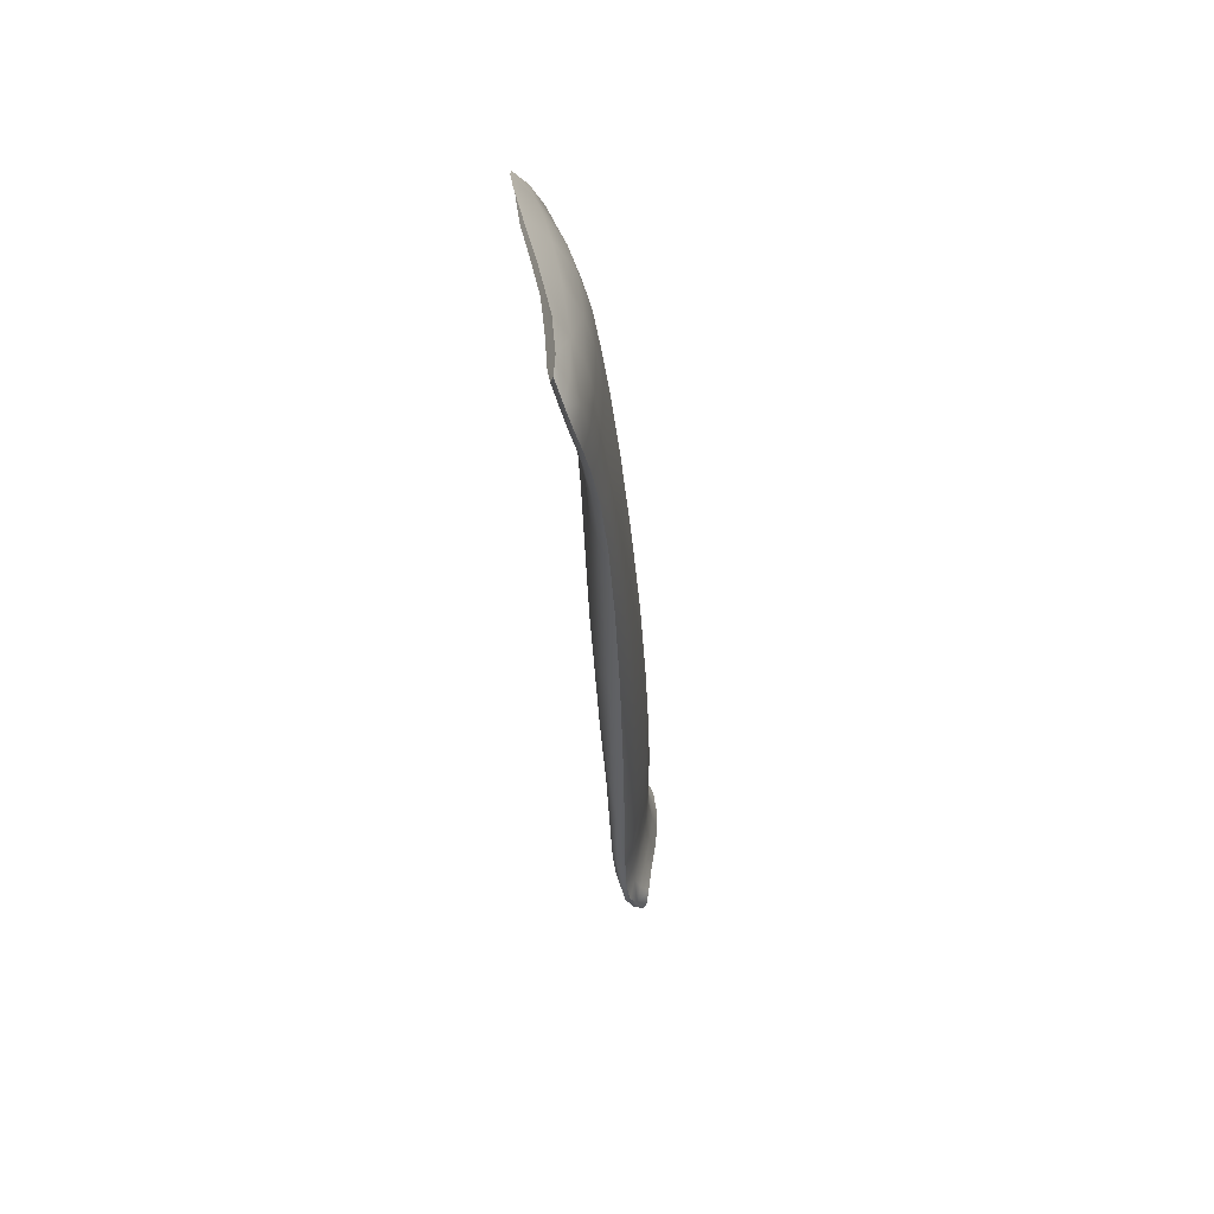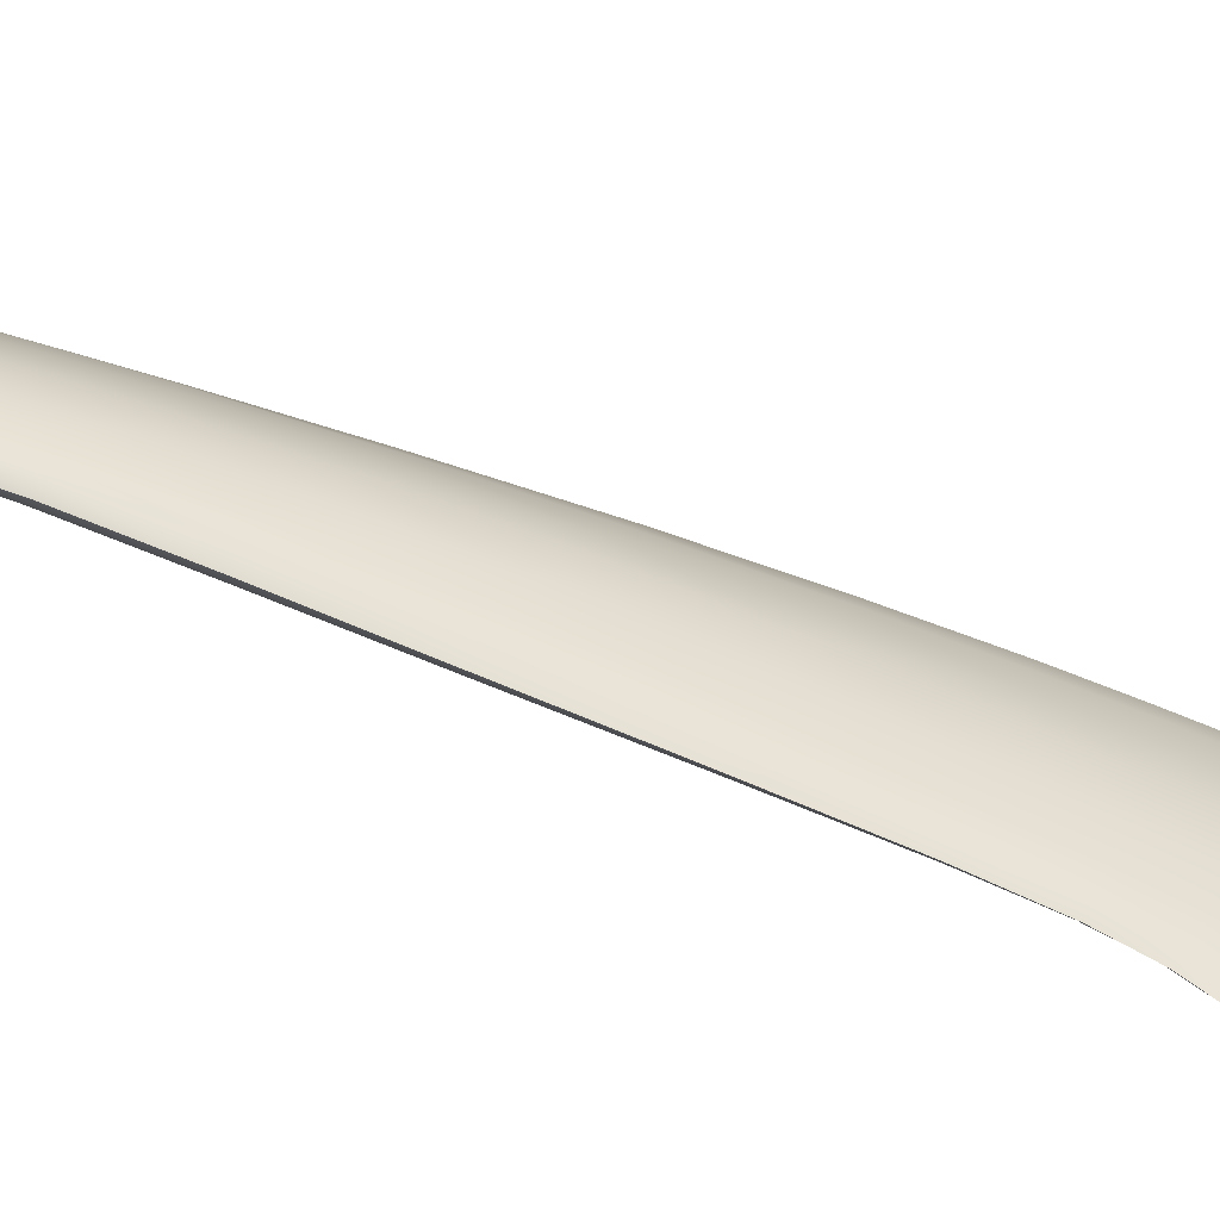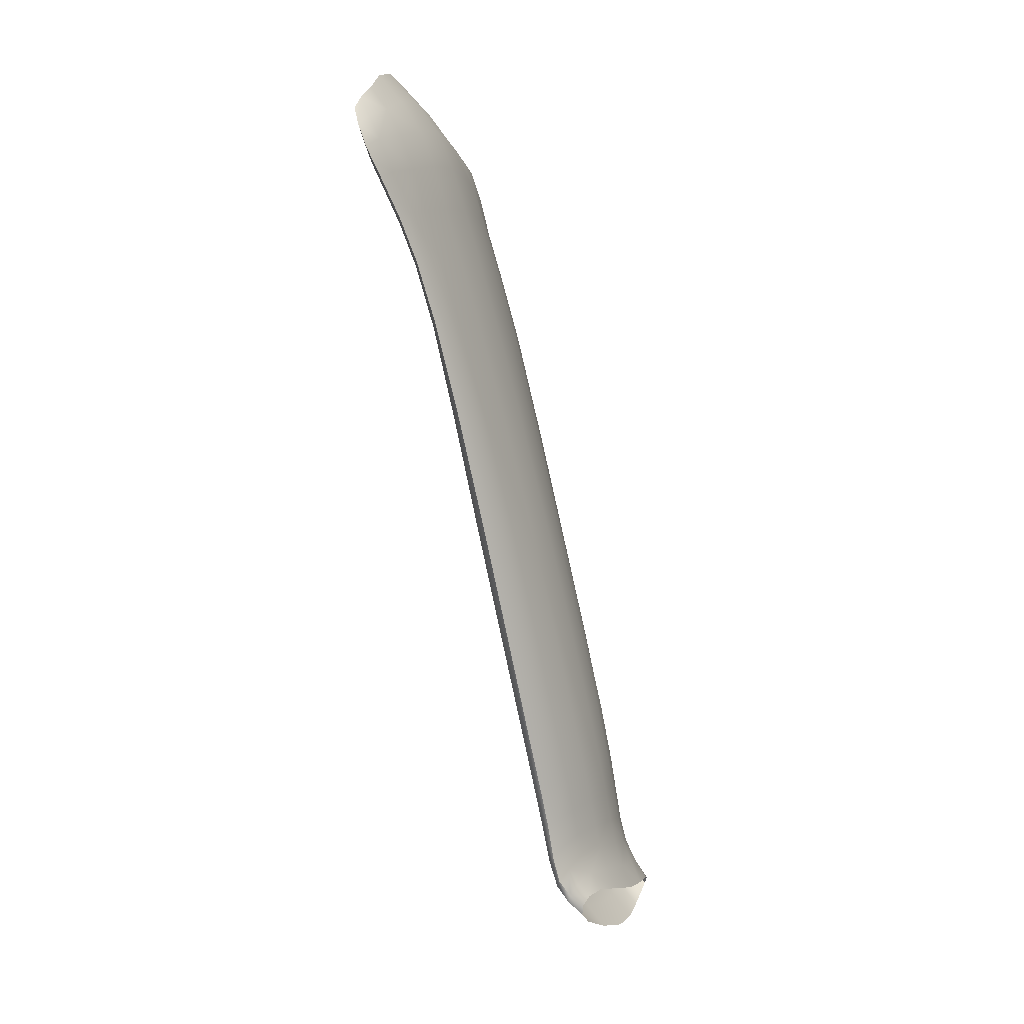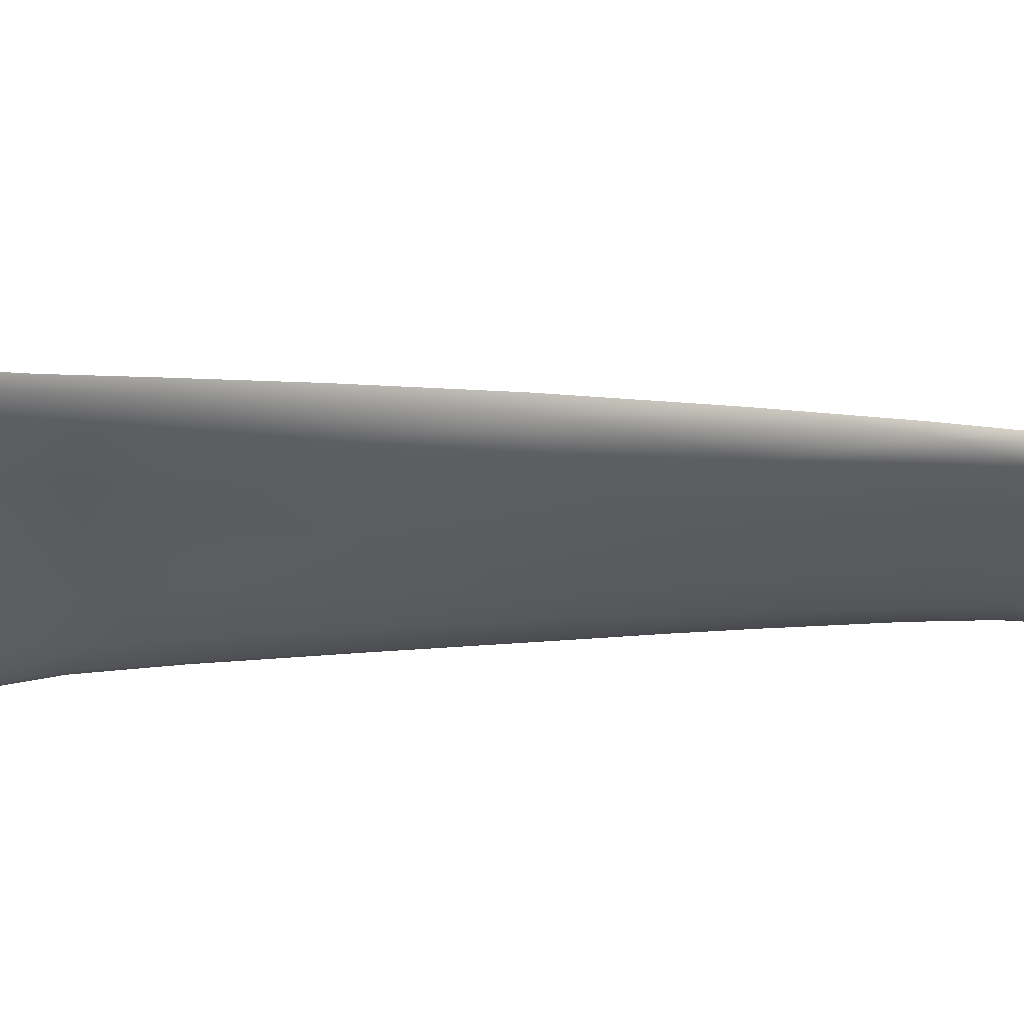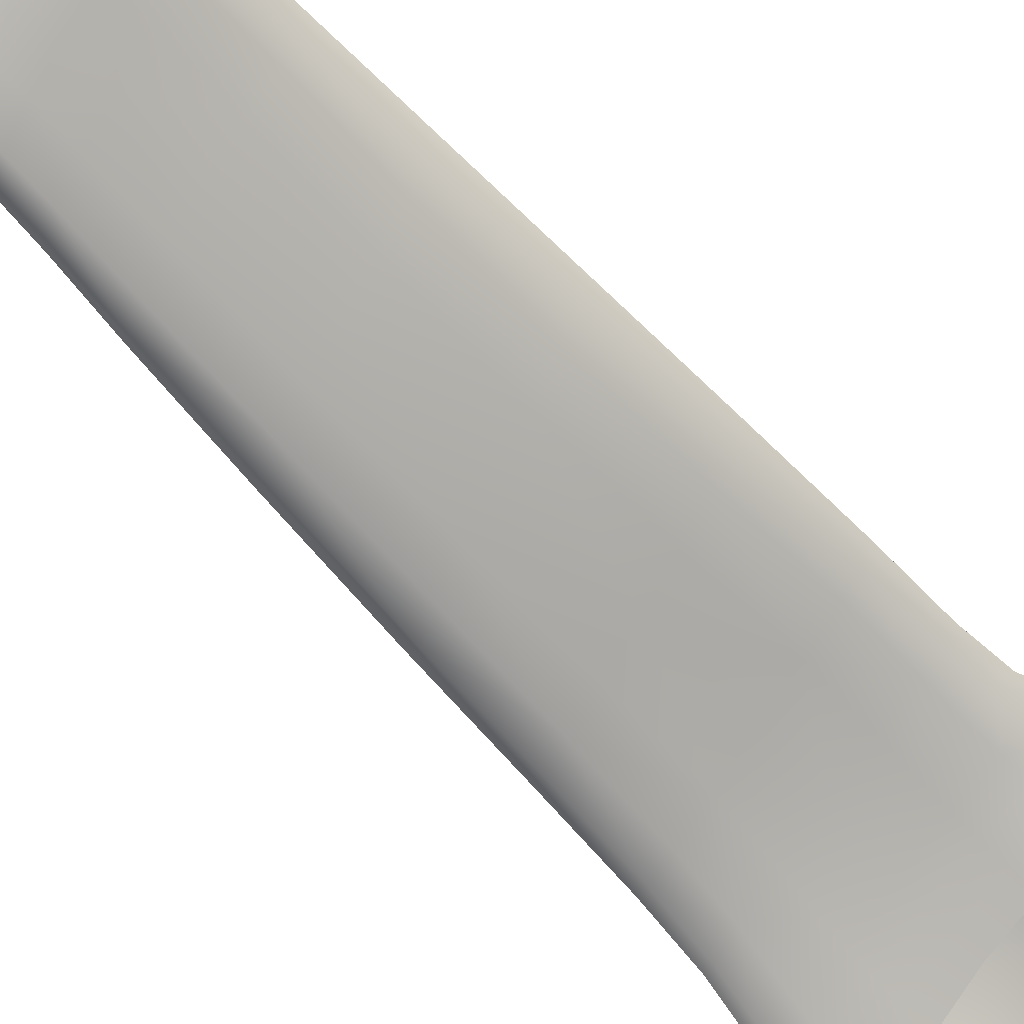
<metadata>
{"format":"obj","ext":"obj","renderer":"f3d","projection":"perspective","resolution":1024,"background":"white","views":[{"elev":31.5,"azim":-128.3,"up":"+Y"},{"elev":54.4,"azim":118.3,"up":"+Z"},{"elev":-8.0,"azim":-103.3,"up":"+Y"},{"elev":-71.7,"azim":-79.7,"up":"+Z"},{"elev":-44.3,"azim":60.3,"up":"+Z"}]}
</metadata>
<code>
o Levator_Labii_Superioris_Muscle_Right1
v -0.1716 18.64 1.297
v -0.1695 18.63 1.303
v -0.1564 18.63 1.316
v -0.1591 18.64 1.311
v -0.1624 18.66 1.305
v -0.1743 18.65 1.291
v -0.145 18.65 1.324
v -0.1484 18.66 1.319
v -0.1421 18.63 1.33
v -0.1849 18.63 1.281
v -0.1829 18.62 1.289
v -0.1789 18.63 1.294
v -0.1808 18.64 1.287
v -0.1831 18.65 1.28
v -0.1869 18.64 1.274
v -0.1731 18.62 1.286
v -0.1717 18.61 1.295
v -0.1799 18.62 1.289
v -0.182 18.63 1.281
v -0.1839 18.64 1.273
v -0.1744 18.64 1.279
v -0.1423 18.62 1.312
v -0.146 18.61 1.322
v -0.1602 18.61 1.308
v -0.1589 18.62 1.298
v -0.1587 18.64 1.29
v -0.1407 18.64 1.303
v -0.1124 18.63 1.333
v -0.116 18.62 1.341
v -0.1299 18.61 1.333
v -0.1262 18.63 1.323
v -0.1246 18.64 1.315
v -0.1111 18.64 1.325
v -0.1005 18.64 1.344
v -0.107 18.63 1.35
v -0.1087 18.63 1.347
v -0.1032 18.64 1.34
v -0.1009 18.65 1.334
v -0.09778 18.65 1.339
v -0.1178 18.65 1.34
v -0.1179 18.64 1.347
v -0.1104 18.64 1.35
v -0.1065 18.65 1.344
v -0.1054 18.66 1.338
v -0.1189 18.66 1.334
v -0.1289 18.63 1.34
v -0.1309 18.65 1.334
v -0.1336 18.66 1.328
v -0.258 19.07 1.174
v -0.2567 19.09 1.159
v -0.2801 19.07 1.15
v -0.2805 19.06 1.162
v -0.2798 19.05 1.173
v -0.2582 19.05 1.186
v -0.2995 19.05 1.151
v -0.2988 19.04 1.159
v -0.2989 19.06 1.142
v -0.3105 19.05 1.135
v -0.3136 19.04 1.139
v -0.314 19.03 1.145
v -0.3187 19.03 1.133
v -0.3198 19.02 1.137
v -0.314 19.04 1.131
v -0.3085 19.04 1.134
v -0.3107 19.03 1.137
v -0.3105 19.02 1.141
v -0.2939 19.02 1.148
v -0.2921 19.01 1.153
v -0.2951 19.04 1.143
v -0.2748 19.04 1.157
v -0.2729 19.03 1.163
v -0.2708 19.02 1.169
v -0.2495 19.03 1.178
v -0.2479 19.02 1.184
v -0.251 19.04 1.173
v -0.227 19.05 1.185
v -0.2259 19.04 1.191
v -0.2246 19.03 1.197
v -0.205 19.04 1.202
v -0.2034 19.03 1.208
v -0.2068 19.06 1.195
v -0.1945 19.06 1.202
v -0.1898 19.05 1.211
v -0.1869 19.04 1.219
v -0.1844 19.06 1.215
v -0.1809 19.05 1.224
v -0.1906 19.07 1.204
v -0.1958 19.08 1.199
v -0.1931 19.07 1.211
v -0.1916 19.05 1.22
v -0.2112 19.07 1.2
v -0.2119 19.05 1.21
v -0.2096 19.08 1.188
v -0.2315 19.09 1.174
v -0.2339 19.07 1.187
v -0.2348 19.05 1.199
v -0.1908 18.78 1.28
v -0.2081 18.84 1.262
v -0.2249 18.84 1.248
v -0.2065 18.78 1.266
v -0.1903 18.73 1.282
v -0.1753 18.74 1.295
v -0.2194 18.78 1.252
v -0.2022 18.73 1.268
v -0.2388 18.84 1.233
v -0.2492 18.84 1.221
v -0.2284 18.78 1.24
v -0.2098 18.72 1.257
v -0.2311 18.77 1.233
v -0.2117 18.72 1.25
v -0.2526 18.84 1.214
v -0.2458 18.83 1.212
v -0.2249 18.77 1.232
v -0.2064 18.72 1.248
v -0.2125 18.77 1.236
v -0.1955 18.72 1.253
v -0.2322 18.83 1.217
v -0.2154 18.83 1.227
v -0.1967 18.77 1.246
v -0.1806 18.72 1.263
v -0.1792 18.77 1.258
v -0.1638 18.72 1.275
v -0.1971 18.84 1.239
v -0.1786 18.84 1.252
v -0.162 18.78 1.271
v -0.1476 18.73 1.288
v -0.1476 18.78 1.283
v -0.1344 18.73 1.299
v -0.1627 18.84 1.265
v -0.1519 18.84 1.277
v -0.1385 18.78 1.294
v -0.127 18.73 1.308
v -0.1364 18.78 1.301
v -0.1258 18.74 1.314
v -0.1489 18.84 1.285
v -0.1562 18.84 1.285
v -0.1432 18.79 1.302
v -0.1318 18.74 1.315
v -0.1562 18.79 1.298
v -0.1433 18.74 1.312
v -0.1707 18.84 1.28
v -0.189 18.84 1.273
v -0.1731 18.78 1.291
v -0.1587 18.74 1.305
v -0.2569 18.89 1.214
v -0.2419 18.9 1.229
v -0.2561 18.94 1.211
v -0.2719 18.94 1.197
v -0.2238 18.9 1.243
v -0.2367 18.95 1.226
v -0.271 18.89 1.196
v -0.2675 18.89 1.203
v -0.2824 18.94 1.186
v -0.2855 18.94 1.181
v -0.2507 18.89 1.2
v -0.2643 18.89 1.195
v -0.2794 18.94 1.181
v -0.2662 18.94 1.186
v -0.2141 18.9 1.224
v -0.2335 18.89 1.211
v -0.2486 18.94 1.198
v -0.2283 18.95 1.212
v -0.1768 18.9 1.25
v -0.1941 18.9 1.237
v -0.2068 18.95 1.225
v -0.1885 18.95 1.236
v -0.1626 18.9 1.267
v -0.1656 18.9 1.261
v -0.1774 18.96 1.246
v -0.1745 18.96 1.251
v -0.1841 18.9 1.262
v -0.1696 18.9 1.267
v -0.1811 18.96 1.251
v -0.1952 18.95 1.246
v -0.2033 18.9 1.254
v -0.215 18.95 1.238
v -0.165 18.71 1.304
v -0.1795 18.7 1.291
v -0.1723 18.68 1.297
v -0.1581 18.69 1.31
v -0.191 18.7 1.277
v -0.1838 18.68 1.283
v -0.1981 18.69 1.266
v -0.191 18.67 1.272
v -0.1997 18.69 1.26
v -0.1929 18.67 1.266
v -0.1949 18.69 1.258
v -0.1885 18.67 1.264
v -0.1847 18.68 1.263
v -0.1787 18.66 1.268
v -0.1704 18.69 1.272
v -0.1644 18.67 1.278
v -0.1543 18.69 1.285
v -0.1481 18.67 1.291
v -0.1386 18.69 1.298
v -0.1326 18.67 1.303
v -0.1259 18.7 1.308
v -0.1199 18.68 1.314
v -0.119 18.7 1.317
v -0.1124 18.68 1.322
v -0.1181 18.71 1.322
v -0.1111 18.69 1.327
v -0.1236 18.71 1.323
v -0.1168 18.69 1.328
v -0.1343 18.71 1.32
v -0.1279 18.69 1.325
v -0.1491 18.71 1.314
v -0.1425 18.69 1.319
v -0.2823 18.97 1.184
v -0.266 18.98 1.198
v -0.2726 19 1.189
v -0.2896 19 1.174
v -0.2457 18.98 1.213
v -0.2518 19.01 1.204
v -0.2958 18.97 1.168
v -0.2928 18.97 1.174
v -0.3009 18.99 1.163
v -0.3043 18.99 1.157
v -0.2767 18.97 1.175
v -0.2898 18.97 1.169
v -0.2977 18.99 1.159
v -0.2837 18.99 1.167
v -0.2372 18.98 1.202
v -0.2585 18.97 1.188
v -0.2645 18.99 1.18
v -0.2425 19 1.195
v -0.196 18.99 1.226
v -0.215 18.98 1.215
v -0.2198 19 1.207
v -0.2004 19.01 1.218
v -0.182 18.99 1.239
v -0.1848 18.99 1.234
v -0.1881 19.01 1.227
v -0.1848 19.02 1.232
v -0.2028 18.99 1.234
v -0.1886 18.99 1.239
v -0.1922 19.02 1.231
v -0.2078 19.02 1.225
v -0.2232 18.99 1.225
v -0.2289 19.01 1.216
v -0.1527 18.67 1.314
v -0.1667 18.67 1.301
v -0.1783 18.66 1.287
v -0.1862 18.66 1.276
v -0.1891 18.65 1.269
v -0.1855 18.65 1.268
v -0.1758 18.65 1.273
v -0.1605 18.65 1.284
v -0.1431 18.65 1.297
v -0.1273 18.65 1.309
v -0.1143 18.66 1.319
v -0.1052 18.66 1.327
v -0.1028 18.67 1.332
v -0.1098 18.67 1.333
v -0.1225 18.67 1.33
v -0.1374 18.67 1.324
v -0.2953 19.02 1.166
v -0.2772 19.03 1.181
v -0.256 19.03 1.195
v -0.3136 19.01 1.146
v -0.3088 19.01 1.153
v -0.2887 19 1.159
v -0.3054 19 1.149
v -0.2458 19.01 1.189
v -0.2683 19 1.174
v -0.2023 19.02 1.213
v -0.2228 19.01 1.202
v -0.1827 19.04 1.228
v -0.1876 19.03 1.223
v -0.2108 19.04 1.218
v -0.1922 19.04 1.225
v -0.2329 19.04 1.208
f 1 2 3 4
f 5 6 1 4
f 7 8 5 4
f 3 9 7 4
f 10 11 12 13
f 14 15 10 13
f 1 6 14 13
f 12 2 1 13
f 16 17 18 19
f 20 21 16 19
f 10 15 20 19
f 18 11 10 19
f 22 23 24 25
f 26 27 22 25
f 16 21 26 25
f 24 17 16 25
f 28 29 30 31
f 32 33 28 31
f 22 27 32 31
f 30 23 22 31
f 34 35 36 37
f 38 39 34 37
f 28 33 38 37
f 36 29 28 37
f 40 41 42 43
f 44 45 40 43
f 34 39 44 43
f 42 35 34 43
f 7 9 46 47
f 48 8 7 47
f 40 45 48 47
f 46 41 40 47
f 49 50 51 52
f 53 54 49 52
f 55 56 53 52
f 51 57 55 52
f 55 57 58 59
f 60 56 55 59
f 61 62 60 59
f 58 63 61 59
f 61 63 64 65
f 66 62 61 65
f 67 68 66 65
f 64 69 67 65
f 67 69 70 71
f 72 68 67 71
f 73 74 72 71
f 70 75 73 71
f 73 75 76 77
f 78 74 73 77
f 79 80 78 77
f 76 81 79 77
f 79 81 82 83
f 84 80 79 83
f 85 86 84 83
f 82 87 85 83
f 85 87 88 89
f 90 86 85 89
f 91 92 90 89
f 88 93 91 89
f 91 93 94 95
f 96 92 91 95
f 49 54 96 95
f 94 50 49 95
f 97 98 99 100
f 101 102 97 100
f 103 104 101 100
f 99 105 103 100
f 103 105 106 107
f 108 104 103 107
f 109 110 108 107
f 106 111 109 107
f 109 111 112 113
f 114 110 109 113
f 115 116 114 113
f 112 117 115 113
f 115 117 118 119
f 120 116 115 119
f 121 122 120 119
f 118 123 121 119
f 121 123 124 125
f 126 122 121 125
f 127 128 126 125
f 124 129 127 125
f 127 129 130 131
f 132 128 127 131
f 133 134 132 131
f 130 135 133 131
f 133 135 136 137
f 138 134 133 137
f 139 140 138 137
f 136 141 139 137
f 139 141 142 143
f 144 140 139 143
f 97 102 144 143
f 142 98 97 143
f 145 105 99 146
f 147 148 145 146
f 149 150 147 146
f 99 98 149 146
f 151 111 106 152
f 153 154 151 152
f 145 148 153 152
f 106 105 145 152
f 155 117 112 156
f 157 158 155 156
f 151 154 157 156
f 112 111 151 156
f 159 123 118 160
f 161 162 159 160
f 155 158 161 160
f 118 117 155 160
f 163 129 124 164
f 165 166 163 164
f 159 162 165 164
f 124 123 159 164
f 167 135 130 168
f 169 170 167 168
f 163 166 169 168
f 130 129 163 168
f 171 141 136 172
f 173 174 171 172
f 167 170 173 172
f 136 135 167 172
f 149 98 142 175
f 176 150 149 175
f 171 174 176 175
f 142 141 171 175
f 177 102 101 178
f 179 180 177 178
f 181 182 179 178
f 101 104 181 178
f 181 104 108 183
f 184 182 181 183
f 185 186 184 183
f 108 110 185 183
f 185 110 114 187
f 188 186 185 187
f 189 190 188 187
f 114 116 189 187
f 189 116 120 191
f 192 190 189 191
f 193 194 192 191
f 120 122 193 191
f 193 122 126 195
f 196 194 193 195
f 197 198 196 195
f 126 128 197 195
f 197 128 132 199
f 200 198 197 199
f 201 202 200 199
f 132 134 201 199
f 201 134 138 203
f 204 202 201 203
f 205 206 204 203
f 138 140 205 203
f 205 140 144 207
f 208 206 205 207
f 177 180 208 207
f 144 102 177 207
f 209 148 147 210
f 211 212 209 210
f 213 214 211 210
f 147 150 213 210
f 215 154 153 216
f 217 218 215 216
f 209 212 217 216
f 153 148 209 216
f 219 158 157 220
f 221 222 219 220
f 215 218 221 220
f 157 154 215 220
f 223 162 161 224
f 225 226 223 224
f 219 222 225 224
f 161 158 219 224
f 227 166 165 228
f 229 230 227 228
f 223 226 229 228
f 165 162 223 228
f 231 170 169 232
f 233 234 231 232
f 227 230 233 232
f 169 166 227 232
f 235 174 173 236
f 237 238 235 236
f 231 234 237 236
f 173 170 231 236
f 213 150 176 239
f 240 214 213 239
f 235 238 240 239
f 176 174 235 239
f 241 180 179 242
f 5 8 241 242
f 243 6 5 242
f 179 182 243 242
f 243 182 184 244
f 14 6 243 244
f 245 15 14 244
f 184 186 245 244
f 245 186 188 246
f 20 15 245 246
f 247 21 20 246
f 188 190 247 246
f 247 190 192 248
f 26 21 247 248
f 249 27 26 248
f 192 194 249 248
f 249 194 196 250
f 32 27 249 250
f 251 33 32 250
f 196 198 251 250
f 251 198 200 252
f 38 33 251 252
f 253 39 38 252
f 200 202 253 252
f 253 202 204 254
f 44 39 253 254
f 255 45 44 254
f 204 206 255 254
f 255 206 208 256
f 48 45 255 256
f 241 8 48 256
f 208 180 241 256
f 257 212 211 258
f 53 56 257 258
f 259 54 53 258
f 211 214 259 258
f 260 218 217 261
f 60 62 260 261
f 257 56 60 261
f 217 212 257 261
f 262 222 221 263
f 66 68 262 263
f 260 62 66 263
f 221 218 260 263
f 264 226 225 265
f 72 74 264 265
f 262 68 72 265
f 225 222 262 265
f 266 230 229 267
f 78 80 266 267
f 264 74 78 267
f 229 226 264 267
f 268 234 233 269
f 84 86 268 269
f 266 80 84 269
f 233 230 266 269
f 270 238 237 271
f 90 92 270 271
f 268 86 90 271
f 237 234 268 271
f 259 214 240 272
f 96 54 259 272
f 270 92 96 272
f 240 238 270 272

</code>
